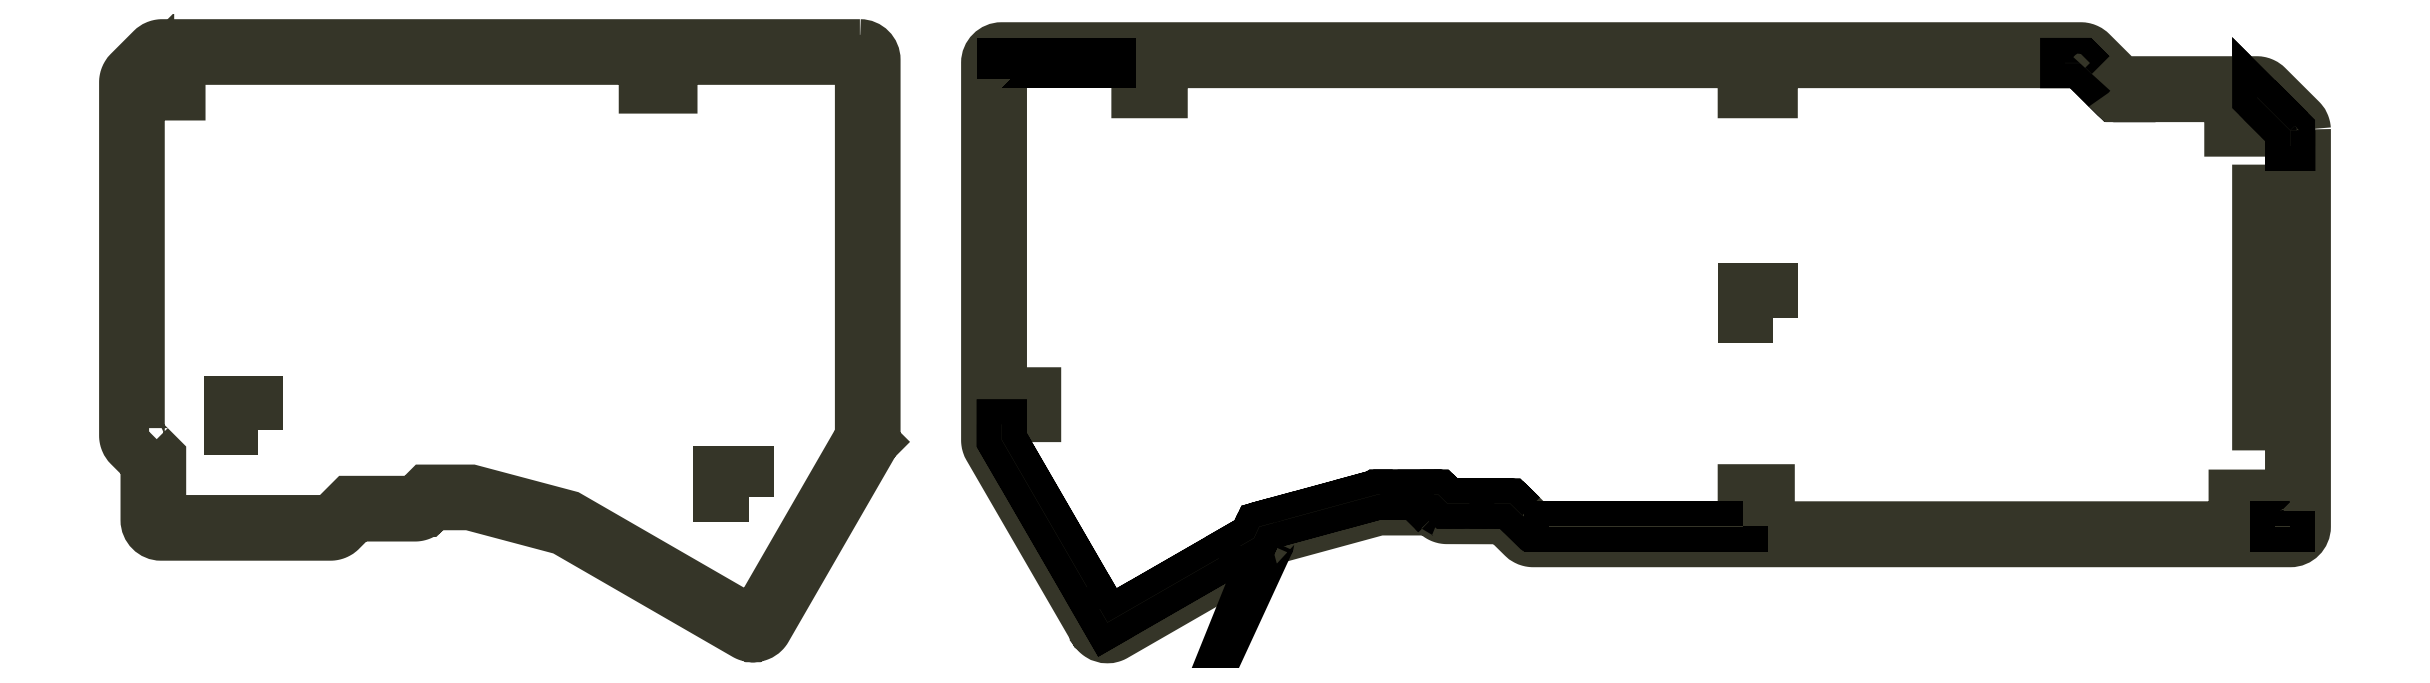
<metadata>
{"format":"dxf","ext":"dxf","renderer":"ezdxf+matplotlib","layout":"modelspace","background":"white","min_lineweight":24,"dpi":150}
</metadata>
<code>
0
SECTION
2
ENTITIES
0
INSERT
8
Layer 1
2
block 2
10
0
20
0
30
0
0
INSERT
8
Layer 1
2
block 6
10
0
20
0
30
0
0
INSERT
8
Layer 1
2
block 7
10
0
20
0
30
0
0
INSERT
8
Layer 1
2
block 23
10
0
20
0
30
0
0
POLYLINE
8
Layer 1
66
     1
10
0
20
0
30
0
0
VERTEX
8
Layer 1
10
276.5
20
118.3
30
0
0
VERTEX
8
Layer 1
10
276.5
20
118.4
30
0
0
SEQEND
8
Layer 1
0
POLYLINE
8
Layer 1
66
     1
10
0
20
0
30
0
0
VERTEX
8
Layer 1
10
173.7
20
68.5
30
0
0
VERTEX
8
Layer 1
10
166.9
20
68.5
30
0
0
VERTEX
8
Layer 1
10
166.9
20
75.28
30
0
0
VERTEX
8
Layer 1
10
173.7
20
75.28
30
0
0
VERTEX
8
Layer 1
10
173.7
20
68.5
30
0
0
SEQEND
8
Layer 1
0
POLYLINE
8
Layer 1
66
     1
10
0
20
0
30
0
0
VERTEX
8
Layer 1
10
-56.83
20
28.3
30
0
0
VERTEX
8
Layer 1
10
-63.78
20
28.3
30
0
0
VERTEX
8
Layer 1
10
-63.78
20
34.23
30
0
0
VERTEX
8
Layer 1
10
-56.83
20
34.23
30
0
0
VERTEX
8
Layer 1
10
-56.83
20
28.3
30
0
0
SEQEND
8
Layer 1
0
POLYLINE
8
Layer 1
66
     1
10
0
20
0
30
0
0
VERTEX
8
Layer 1
10
-167.5
20
43.31
30
0
0
VERTEX
8
Layer 1
10
-174
20
43.31
30
0
0
VERTEX
8
Layer 1
10
-174
20
49.84
30
0
0
VERTEX
8
Layer 1
10
-167.5
20
49.84
30
0
0
VERTEX
8
Layer 1
10
-167.5
20
43.31
30
0
0
SEQEND
8
Layer 1
0
ENDSEC
0
EOF

</code>
